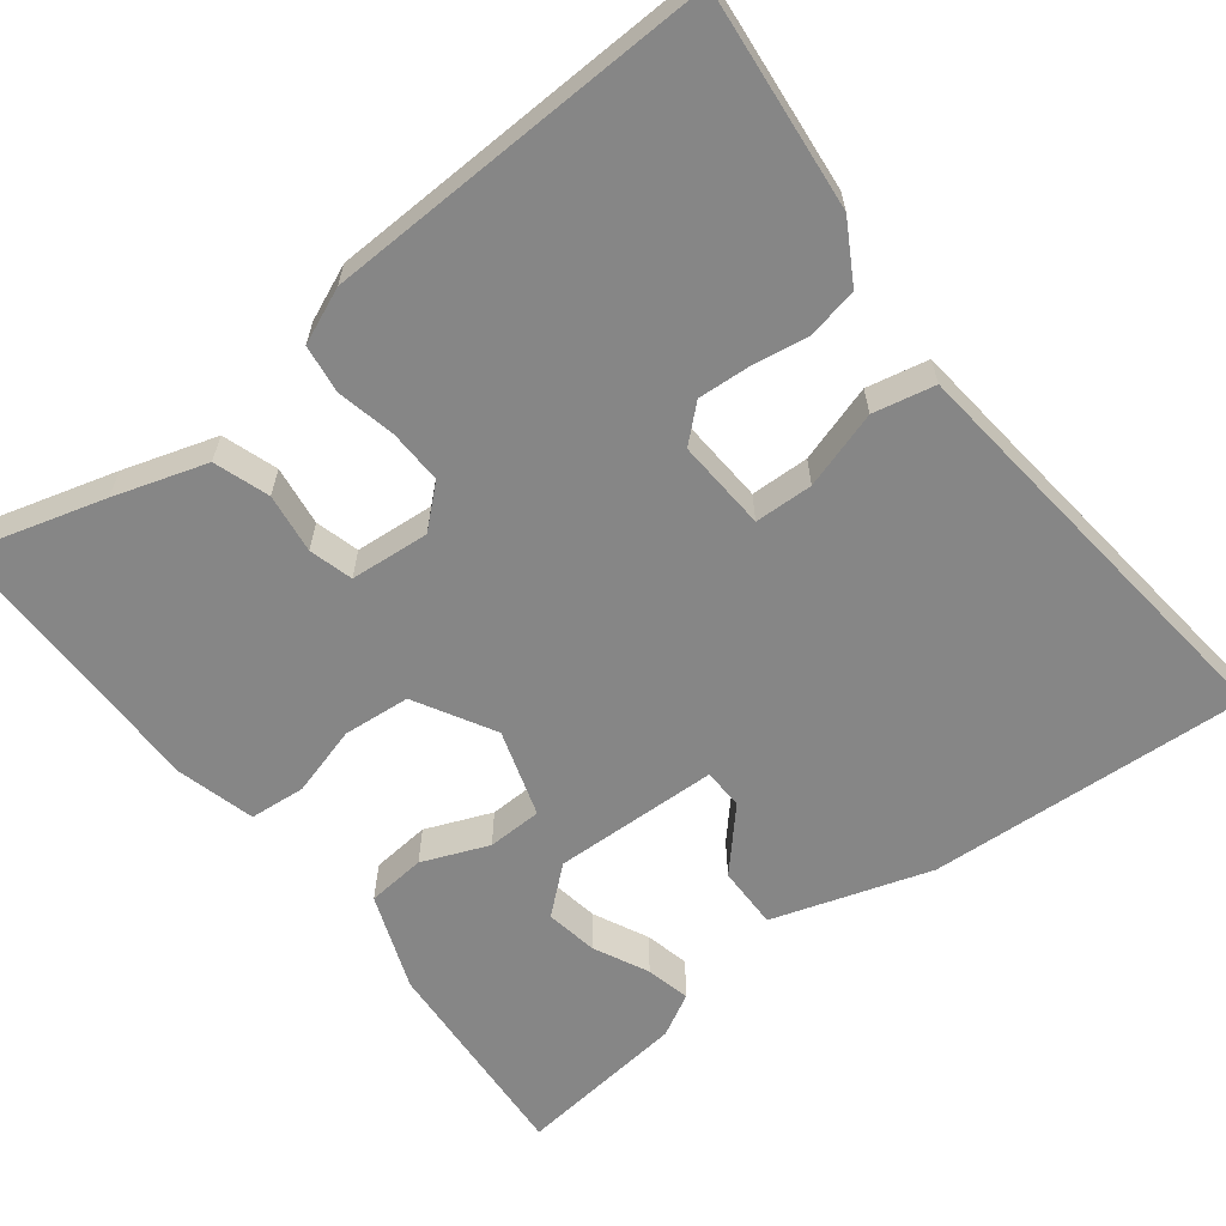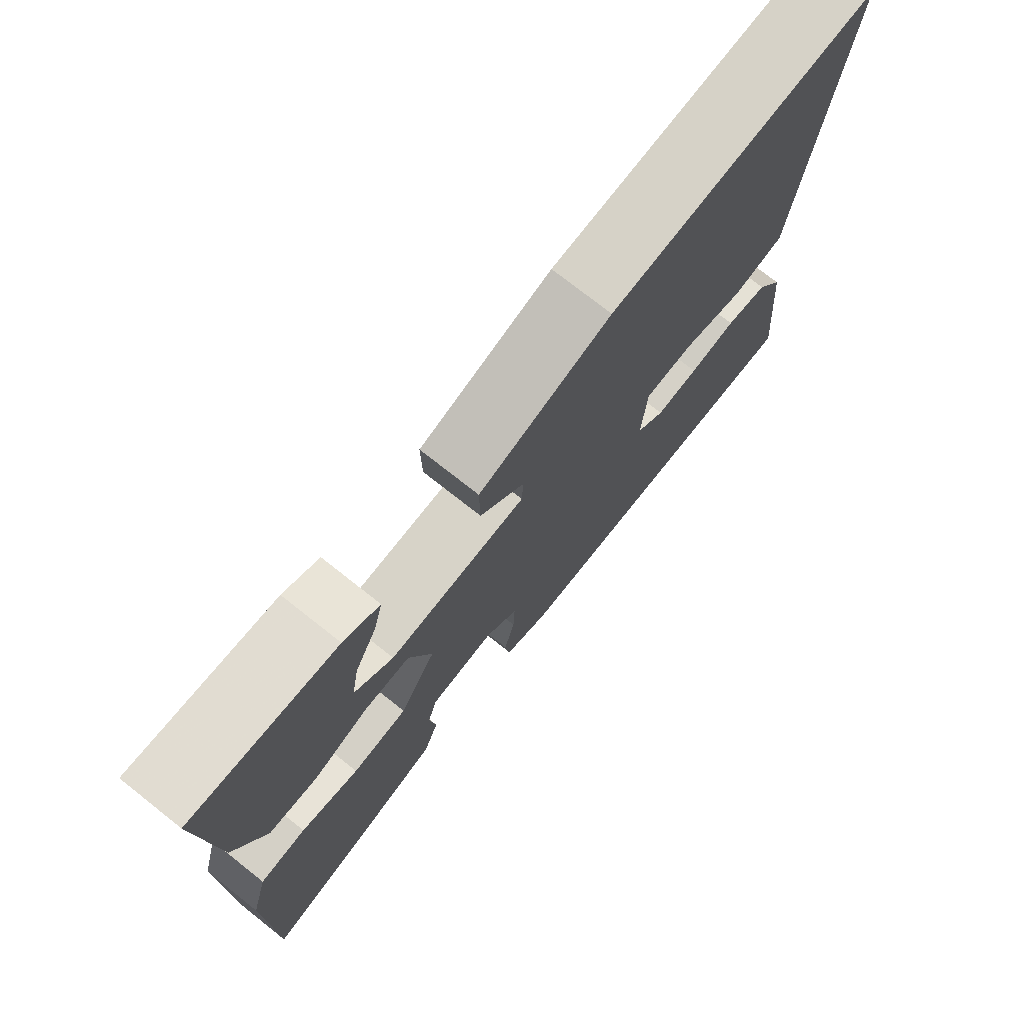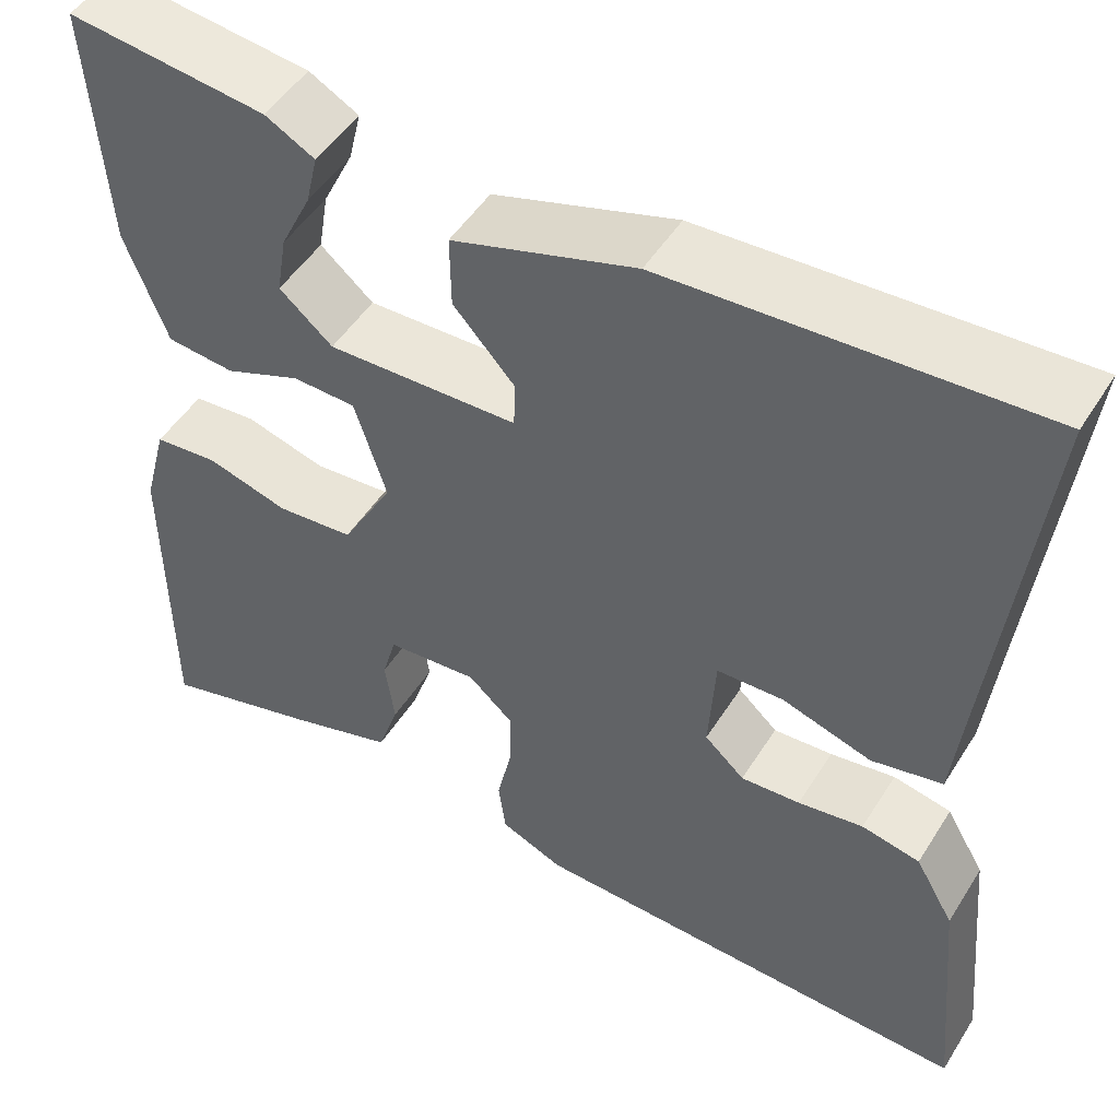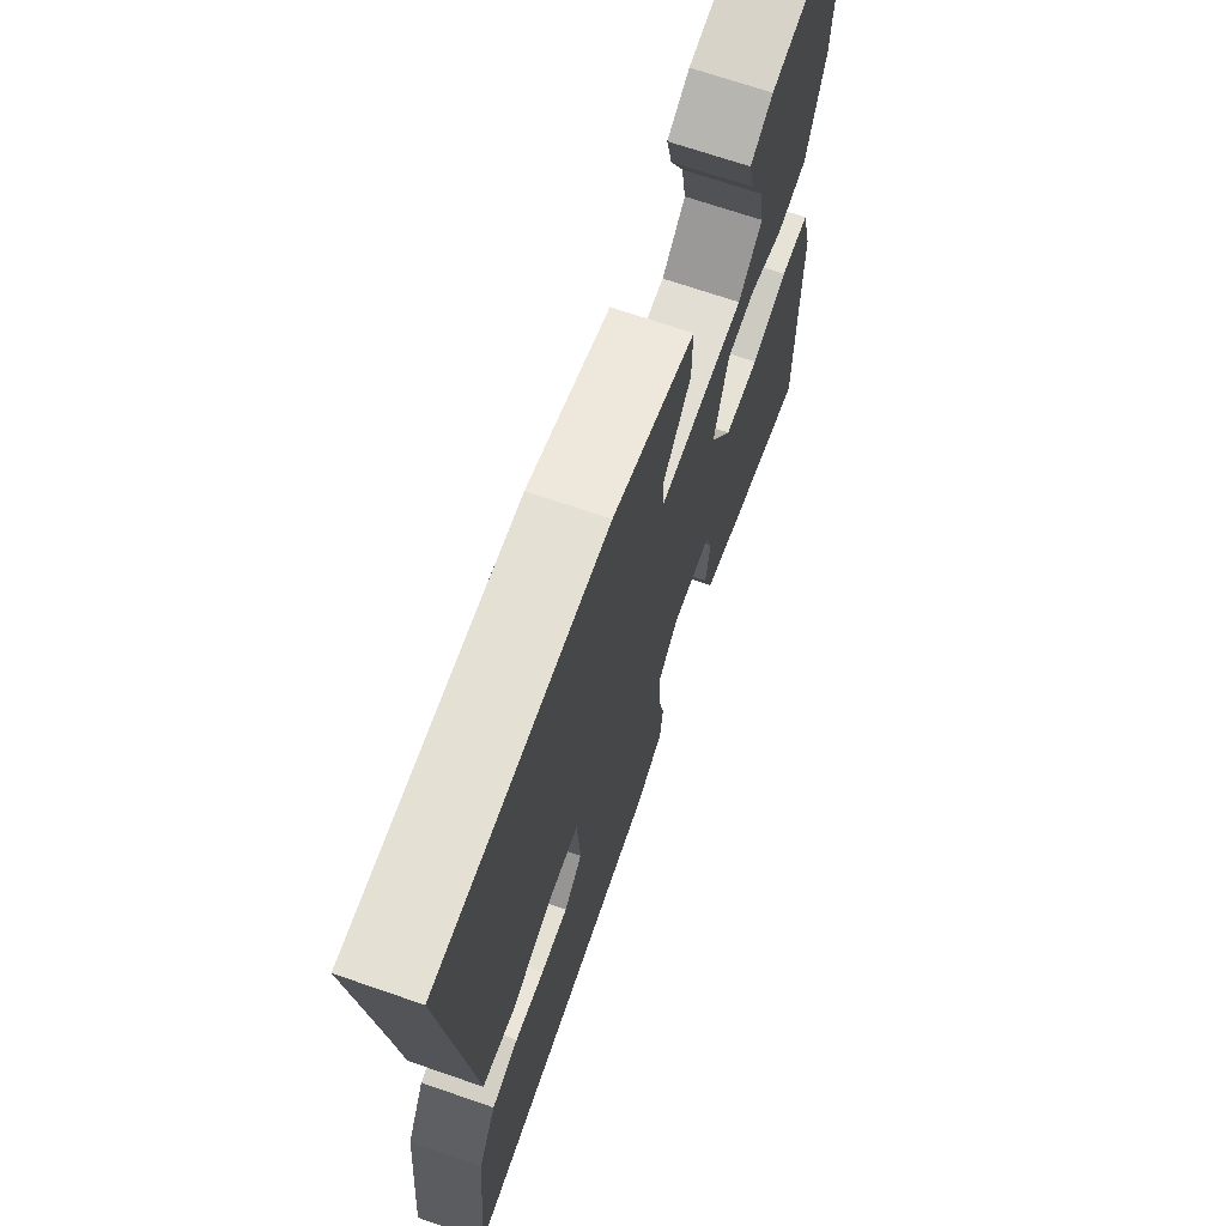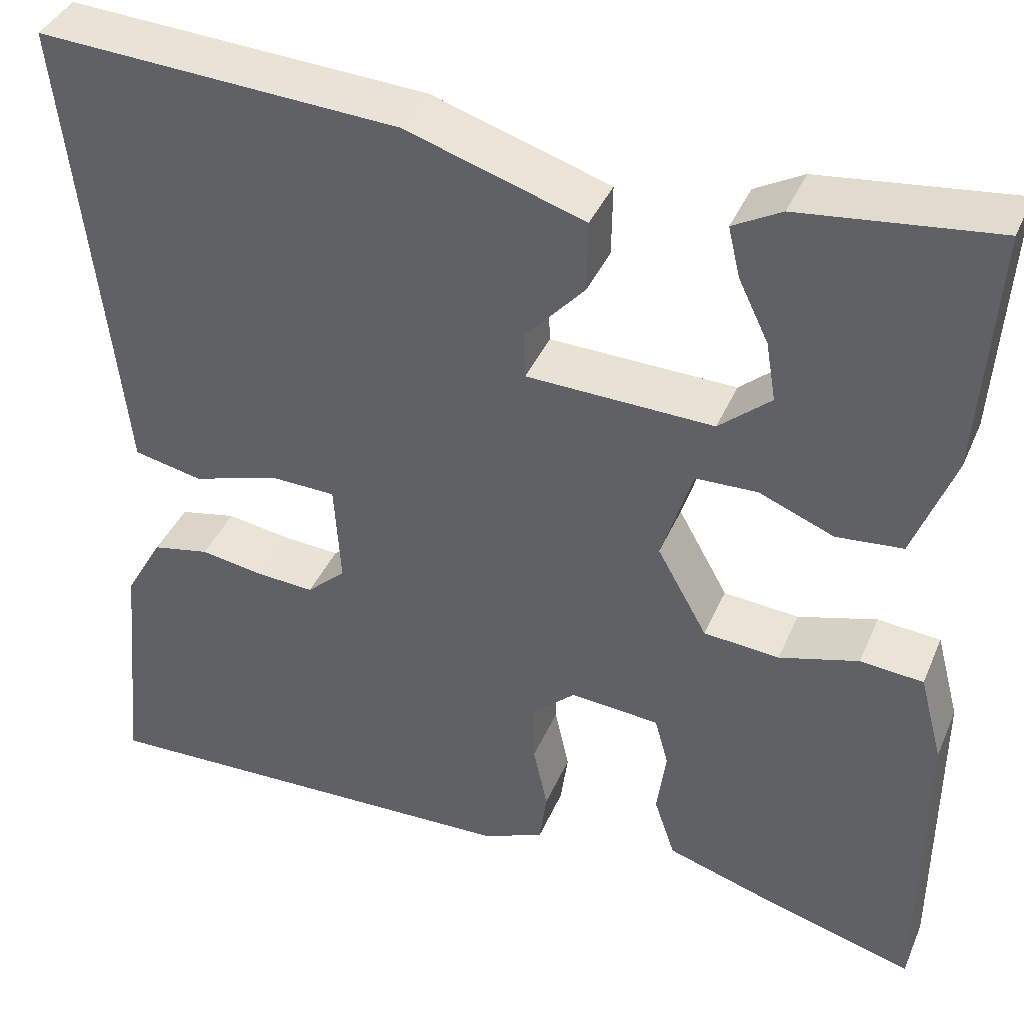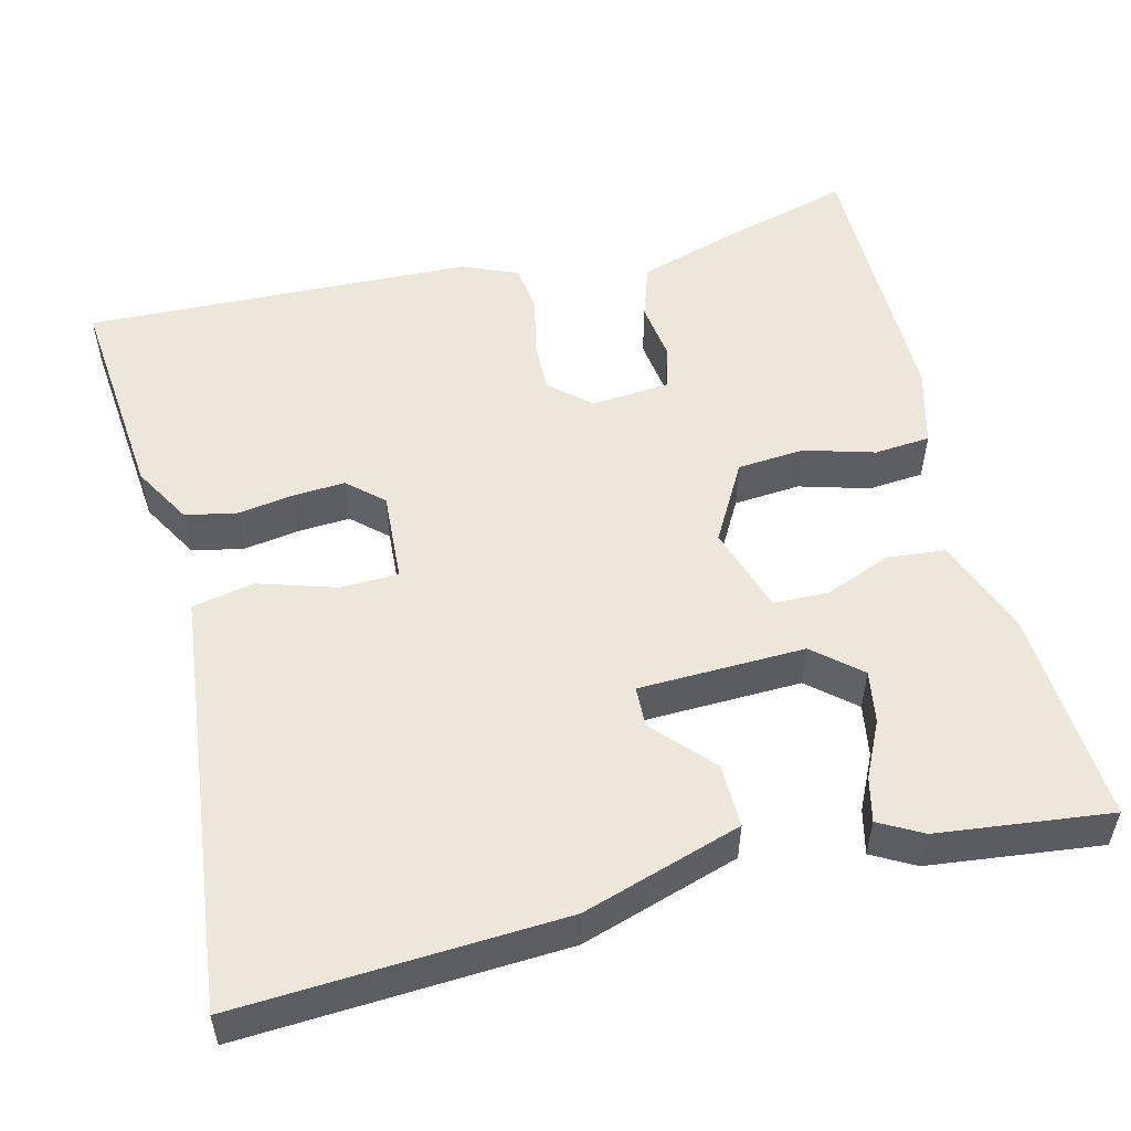
<metadata>
{"format":"obj","ext":"obj","renderer":"f3d","projection":"perspective","resolution":1024,"background":"white","views":[{"elev":-62.2,"azim":-142.4,"up":"+Y"},{"elev":75.0,"azim":128.3,"up":"+Z"},{"elev":49.8,"azim":-148.9,"up":"+Z"},{"elev":69.0,"azim":-70.9,"up":"+Z"},{"elev":39.5,"azim":21.8,"up":"+Z"},{"elev":52.8,"azim":-14.0,"up":"+Y"}]}
</metadata>
<code>
v -0.5 0.07 0.5
v -0.102 0.07 0.478
v 0.094 0.07 0.416
v 0.093 0.07 0.338
v 0.027 0.07 0.265
v 0.029 0.07 0.215
v 0.234 0.07 0.209
v 0.291 0.07 0.258
v 0.28 0.07 0.323
v 0.247 0.07 0.391
v 0.234 0.07 0.446
v 0.287 0.07 0.475
v 0.5 0.07 0.5
v 0.483 0.07 0.233
v 0.438 0.07 0.113
v 0.365 0.07 0.106
v 0.283 0.07 0.139
v 0.215 0.07 0.137
v 0.181 0.07 0.029
v 0.236 0.07 -0.069
v 0.319 0.07 -0.076
v 0.406 0.07 -0.051
v 0.475 0.07 -0.057
v 0.501 0.07 -0.154
v 0.5 0.07 -0.5
v 0.33 0.07 -0.452
v 0.215 0.07 -0.416
v 0.192 0.07 -0.348
v 0.202 0.07 -0.274
v 0.187 0.07 -0.22
v 0.089 0.07 -0.212
v 0.04 0.07 -0.256
v 0.042 0.07 -0.323
v 0.058 0.07 -0.395
v 0.05 0.07 -0.455
v -0.018 0.07 -0.484
v -0.5 0.07 -0.5
v -0.474 0.07 -0.232
v -0.432 0.07 -0.159
v -0.369 0.07 -0.146
v -0.299 0.07 -0.157
v -0.235 0.07 -0.161
v -0.192 0.07 -0.122
v -0.199 0.07 -0.009
v -0.271 0.07 -0.007
v -0.367 0.07 -0.037
v -0.443 0.07 -0.021
v -0.458 0.07 0.12
v -0.5 0 0.5
v -0.102 0 0.478
v 0.094 0 0.416
v 0.093 0 0.338
v 0.027 0 0.265
v 0.029 0 0.215
v 0.234 0 0.209
v 0.291 0 0.258
v 0.28 0 0.323
v 0.247 0 0.391
v 0.234 0 0.446
v 0.287 0 0.475
v 0.5 0 0.5
v 0.483 0 0.233
v 0.438 0 0.113
v 0.365 0 0.106
v 0.283 0 0.139
v 0.215 0 0.137
v 0.181 0 0.029
v 0.236 0 -0.069
v 0.319 0 -0.076
v 0.406 0 -0.051
v 0.475 0 -0.057
v 0.501 0 -0.154
v 0.5 0 -0.5
v 0.33 0 -0.452
v 0.215 0 -0.416
v 0.192 0 -0.348
v 0.202 0 -0.274
v 0.187 0 -0.22
v 0.089 0 -0.212
v 0.04 0 -0.256
v 0.042 0 -0.323
v 0.058 0 -0.395
v 0.05 0 -0.455
v -0.018 0 -0.484
v -0.5 0 -0.5
v -0.474 0 -0.232
v -0.432 0 -0.159
v -0.369 0 -0.146
v -0.299 0 -0.157
v -0.235 0 -0.161
v -0.192 0 -0.122
v -0.199 0 -0.009
v -0.271 0 -0.007
v -0.367 0 -0.037
v -0.443 0 -0.021
v -0.458 0 0.12
f 45 46 47 48
f 1 2 3
f 48 1 3
f 45 48 3
f 44 45 3
f 43 44 3
f 39 40 41
f 38 39 41
f 37 38 41
f 36 37 41
f 35 36 41
f 34 35 41
f 33 34 41
f 32 33 41 42
f 31 32 42 43
f 27 28 29
f 26 27 29
f 25 26 29
f 24 25 29
f 23 24 29
f 22 23 29
f 21 22 29
f 20 21 29 30
f 30 31 43
f 20 30 43
f 19 20 43
f 15 16 17
f 14 15 17
f 13 14 17
f 13 17 18
f 11 12 13
f 10 11 13
f 9 10 13
f 8 9 13
f 8 13 18
f 7 8 18
f 18 19 43
f 7 18 43
f 6 7 43
f 3 4 5
f 43 3 5
f 5 6 43
f 96 95 94 93
f 51 50 49
f 51 49 96
f 51 96 93
f 51 93 92
f 51 92 91
f 89 88 87
f 89 87 86
f 89 86 85
f 89 85 84
f 89 84 83
f 89 83 82
f 89 82 81
f 90 89 81 80
f 91 90 80 79
f 77 76 75
f 77 75 74
f 77 74 73
f 77 73 72
f 77 72 71
f 77 71 70
f 77 70 69
f 78 77 69 68
f 91 79 78
f 91 78 68
f 91 68 67
f 65 64 63
f 65 63 62
f 65 62 61
f 66 65 61
f 61 60 59
f 61 59 58
f 61 58 57
f 61 57 56
f 66 61 56
f 66 56 55
f 91 67 66
f 91 66 55
f 91 55 54
f 53 52 51
f 53 51 91
f 91 54 53
f 1 49 50 2
f 2 50 51 3
f 3 51 52 4
f 4 52 53 5
f 5 53 54 6
f 6 54 55 7
f 7 55 56 8
f 8 56 57 9
f 9 57 58 10
f 10 58 59 11
f 11 59 60 12
f 12 60 61 13
f 13 61 62 14
f 14 62 63 15
f 15 63 64 16
f 16 64 65 17
f 17 65 66 18
f 18 66 67 19
f 19 67 68 20
f 20 68 69 21
f 21 69 70 22
f 22 70 71 23
f 23 71 72 24
f 24 72 73 25
f 25 73 74 26
f 26 74 75 27
f 27 75 76 28
f 28 76 77 29
f 29 77 78 30
f 30 78 79 31
f 31 79 80 32
f 32 80 81 33
f 33 81 82 34
f 34 82 83 35
f 35 83 84 36
f 36 84 85 37
f 37 85 86 38
f 38 86 87 39
f 39 87 88 40
f 40 88 89 41
f 41 89 90 42
f 42 90 91 43
f 43 91 92 44
f 44 92 93 45
f 45 93 94 46
f 46 94 95 47
f 47 95 96 48
f 48 96 49 1

</code>
